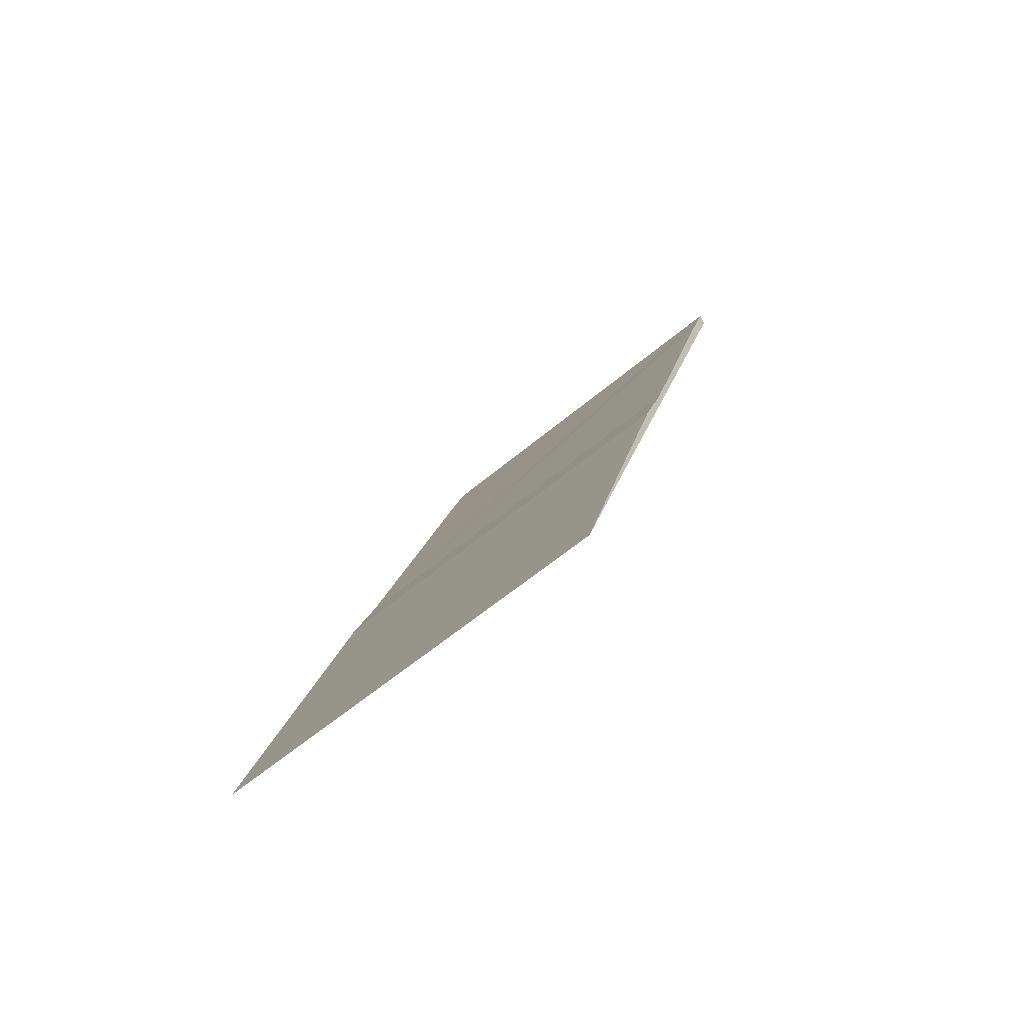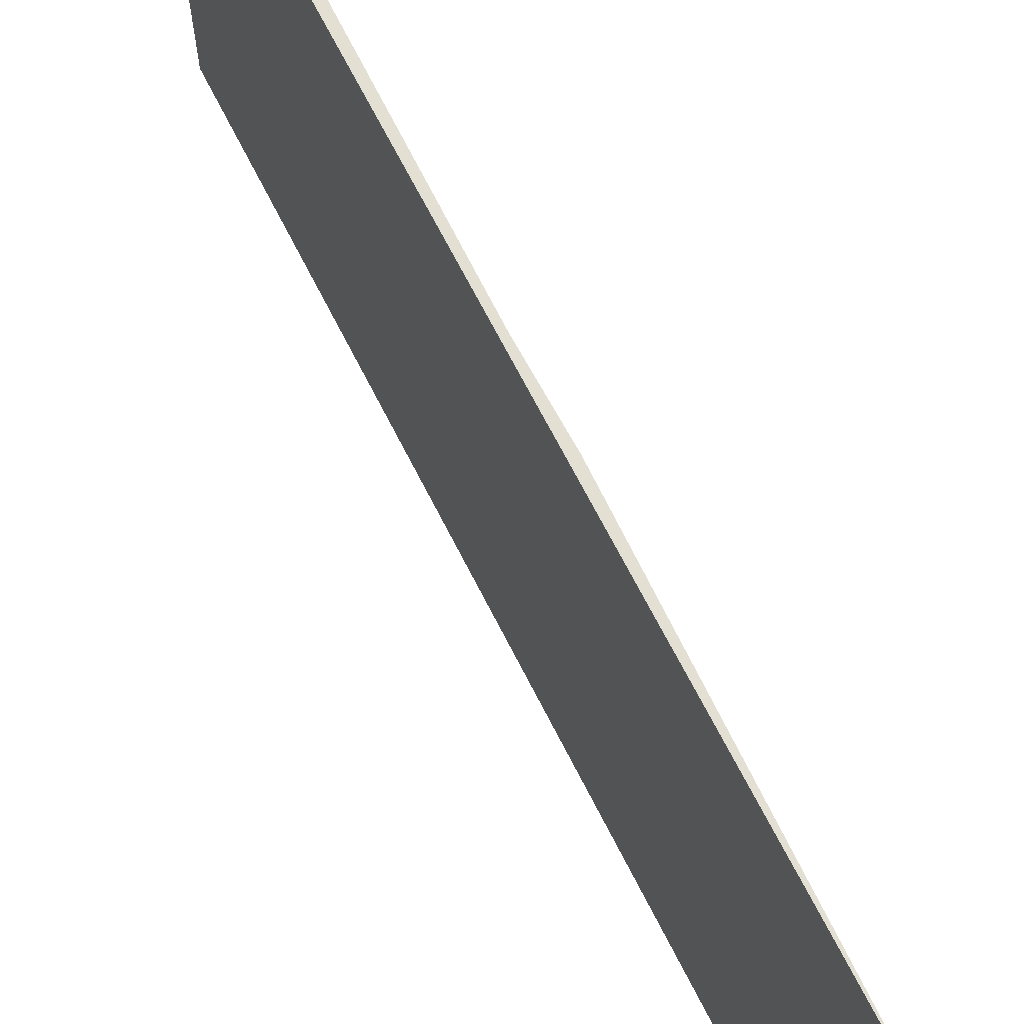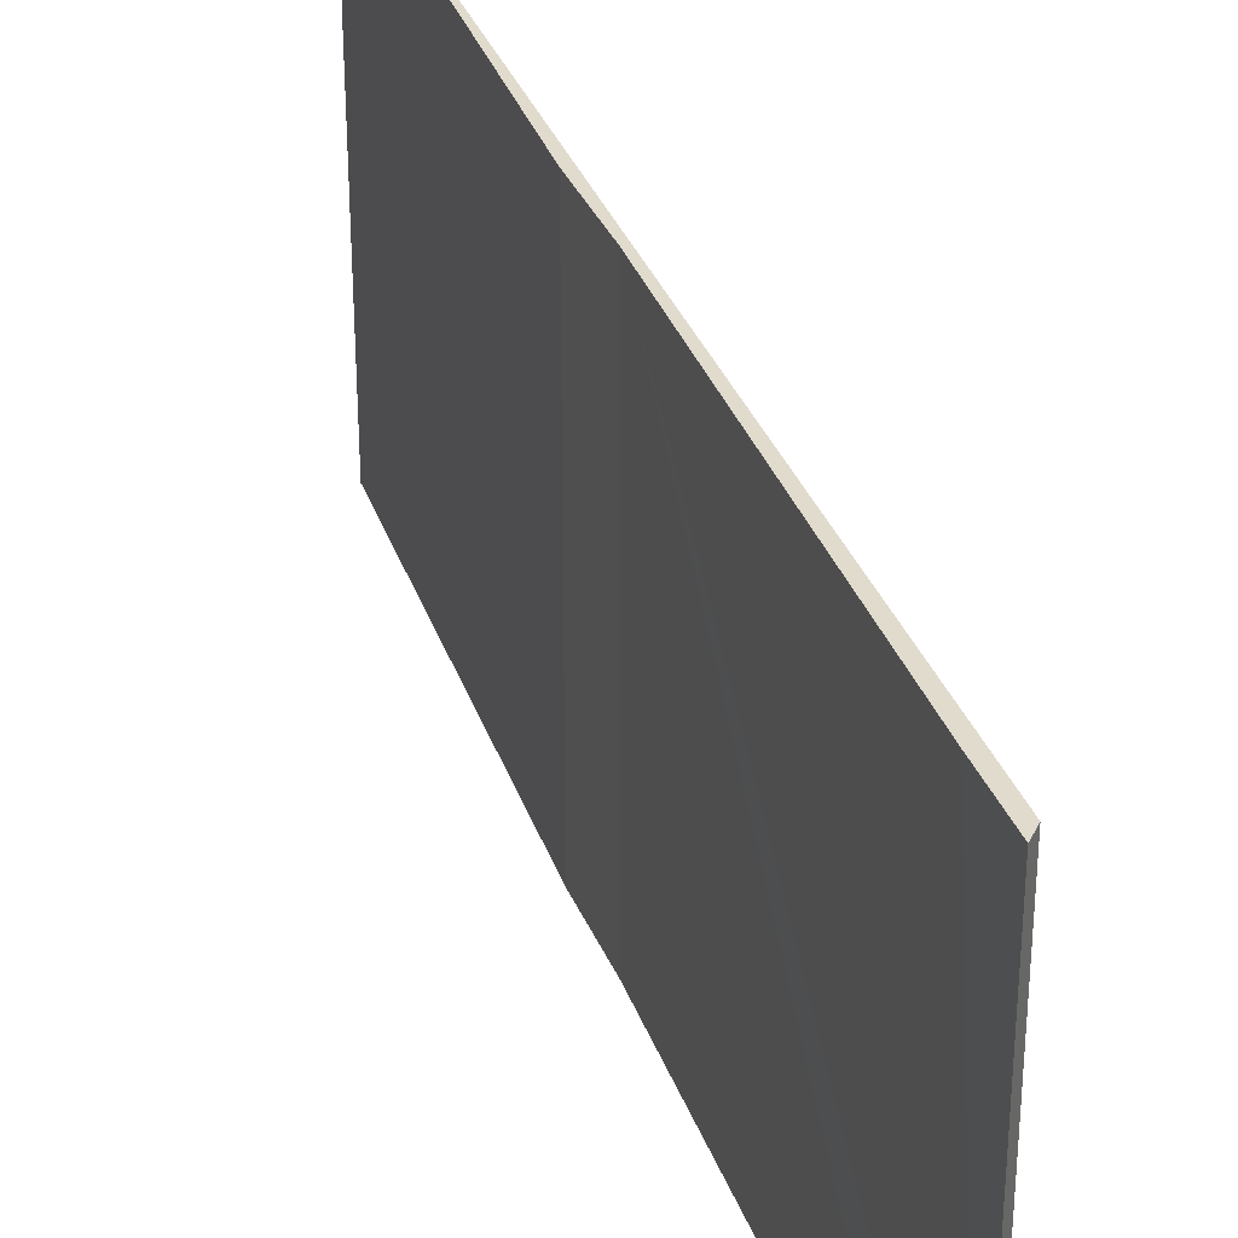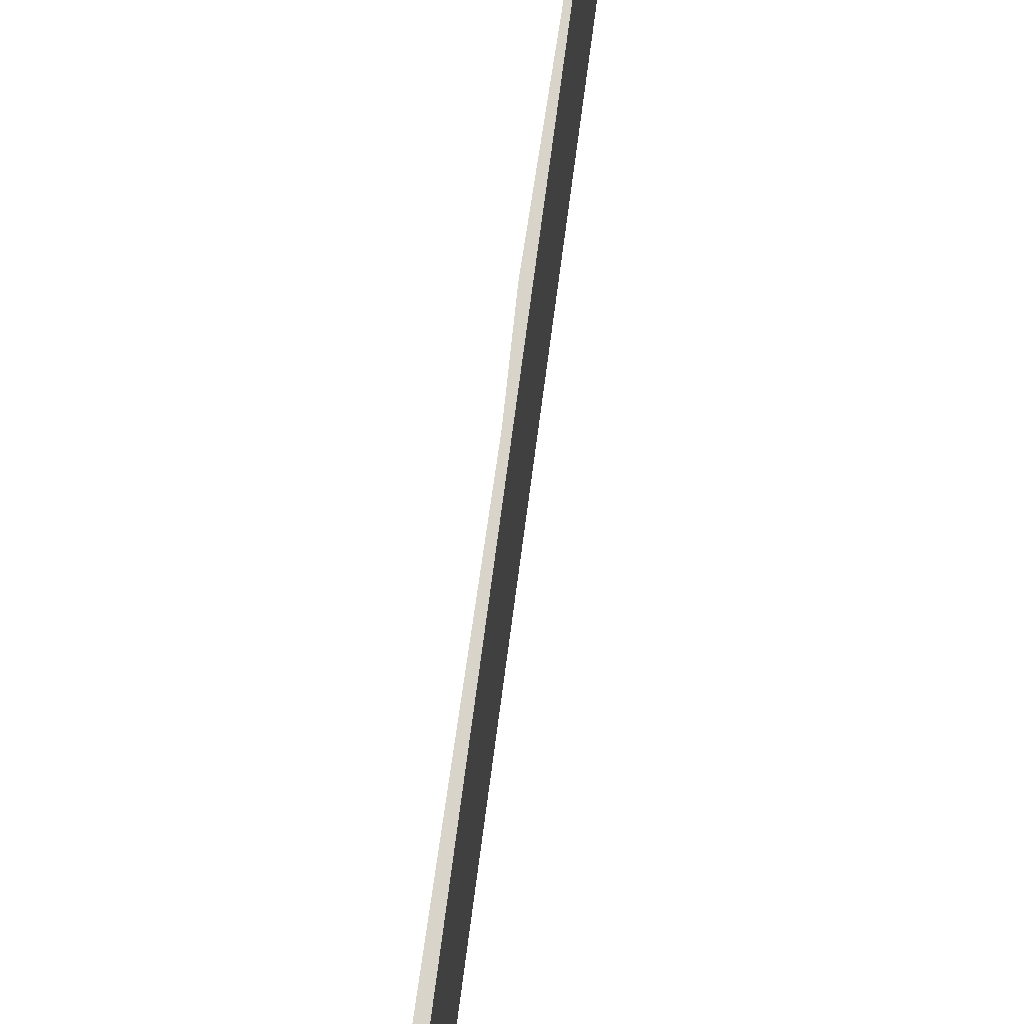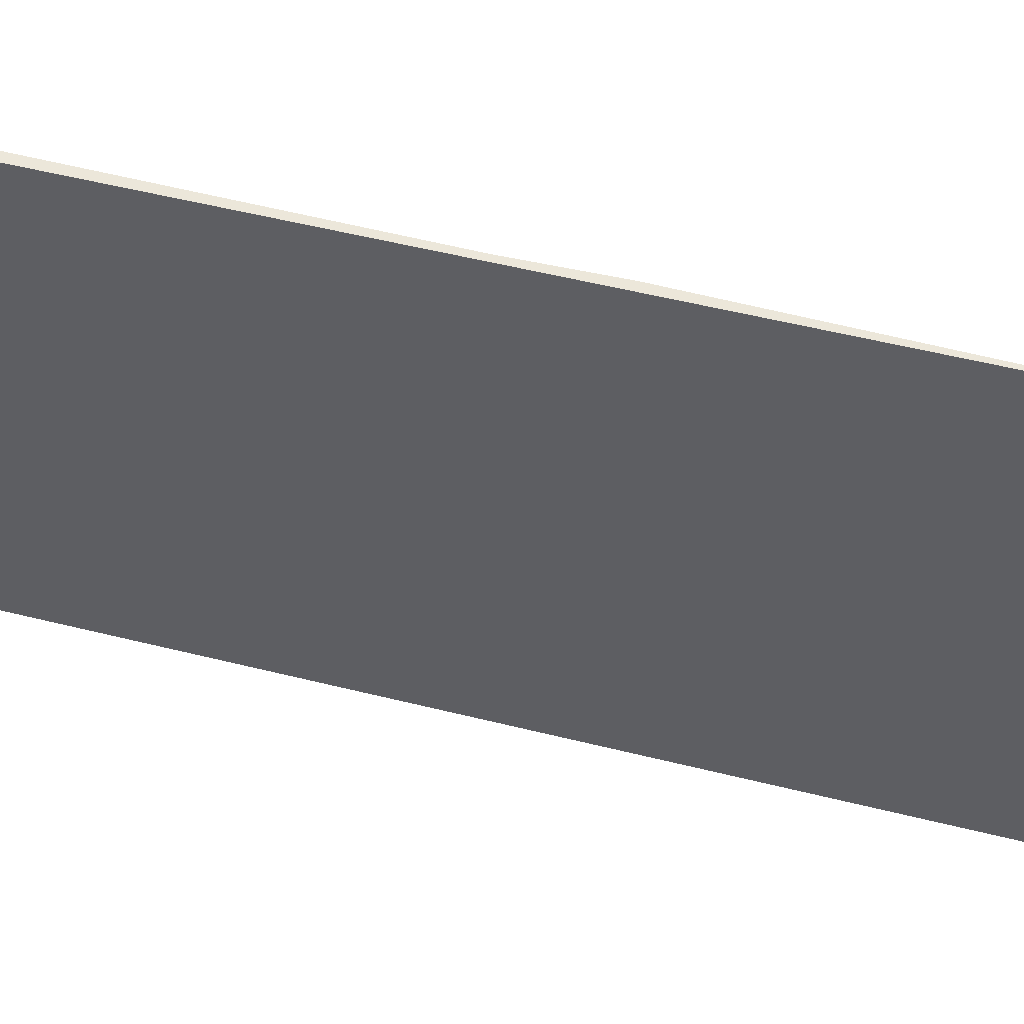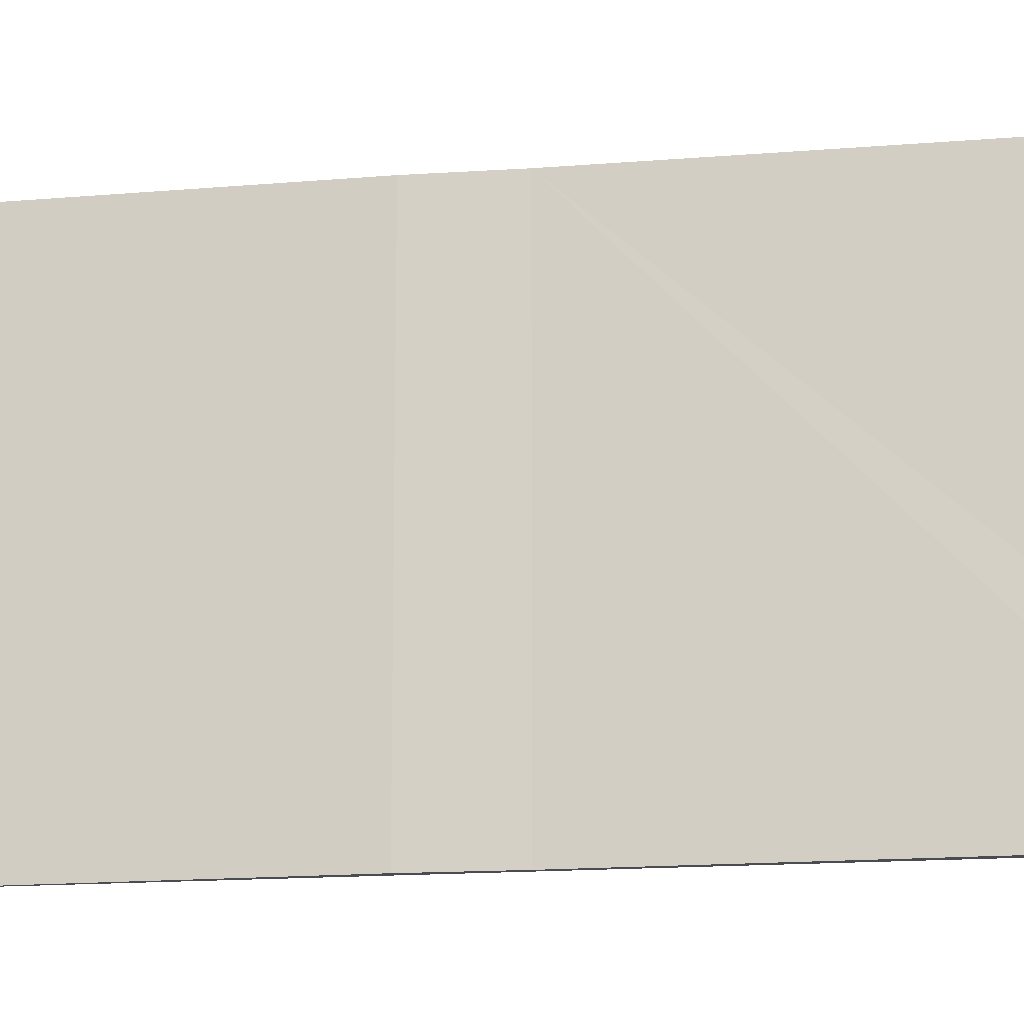
<metadata>
{"format":"obj","ext":"obj","renderer":"f3d","projection":"perspective","resolution":1024,"background":"white","views":[{"elev":-59.7,"azim":-49.2,"up":"+Z"},{"elev":66.6,"azim":171.1,"up":"+Y"},{"elev":33.9,"azim":-1.1,"up":"+Y"},{"elev":74.9,"azim":25.3,"up":"+Y"},{"elev":51.0,"azim":123.2,"up":"+Y"},{"elev":-15.5,"azim":-62.8,"up":"+Y"}]}
</metadata>
<code>
v  0 2.535 1.552e-16
v  0.876 2.535 2.858
v  1.75 2.535 5.483
v  0.716 2.535 2.398
v  1.6 2.535 5.205
v  1.715 2.535 5.562
v  1.715 -3.406e-16 5.562
v  1.75 -3.357e-16 5.483
v  0 0 0
v  1.6 -3.187e-16 5.205
v  0.876 -1.75e-16 2.858
v  0.716 -1.468e-16 2.398
g defaultobject
f 1 2 3
f 2 1 4
f 3 2 5
f 3 5 6
f 7 3 6
f 3 7 8
f 8 1 3
f 1 8 9
f 5 7 6
f 7 5 2
f 7 2 10
f 10 2 11
f 9 4 1
f 4 9 12
f 12 2 4
f 2 12 11
f 10 8 7
f 8 10 9
f 9 10 11
f 9 11 12

</code>
